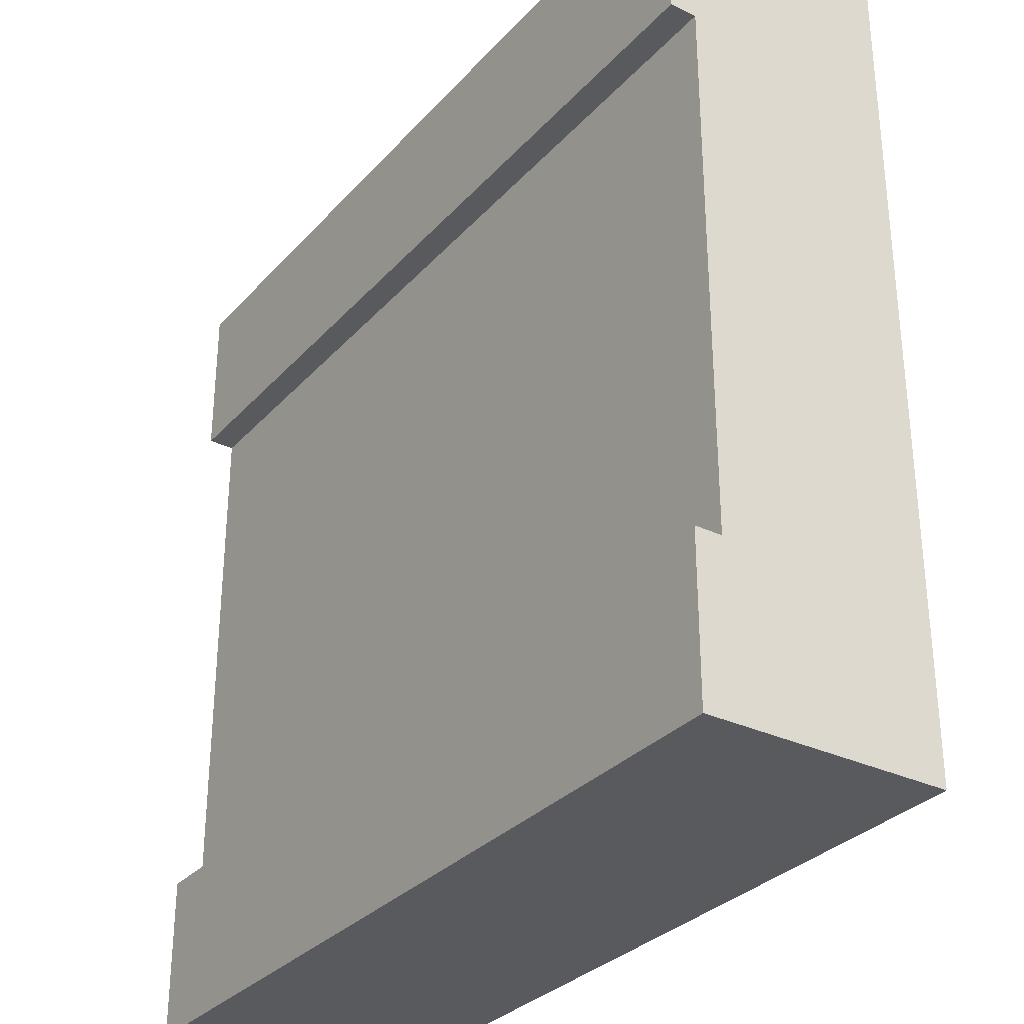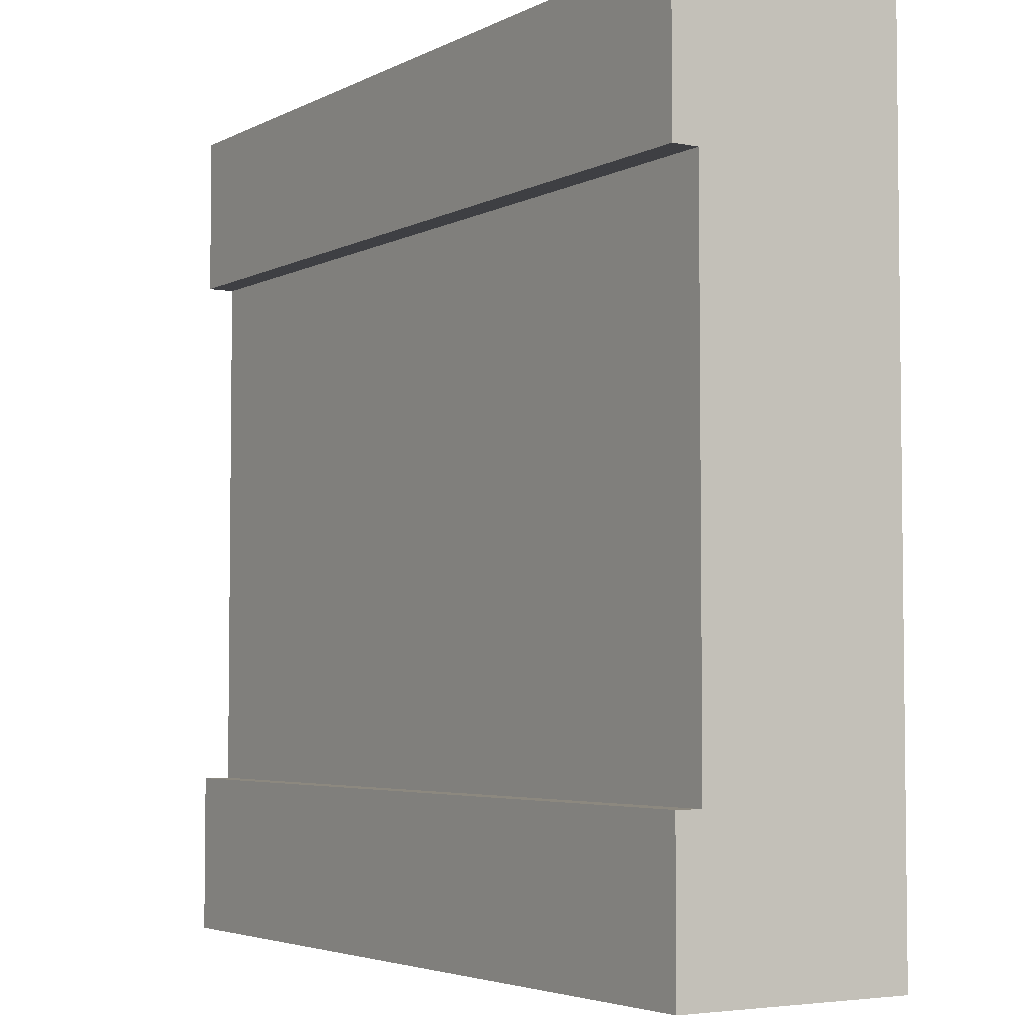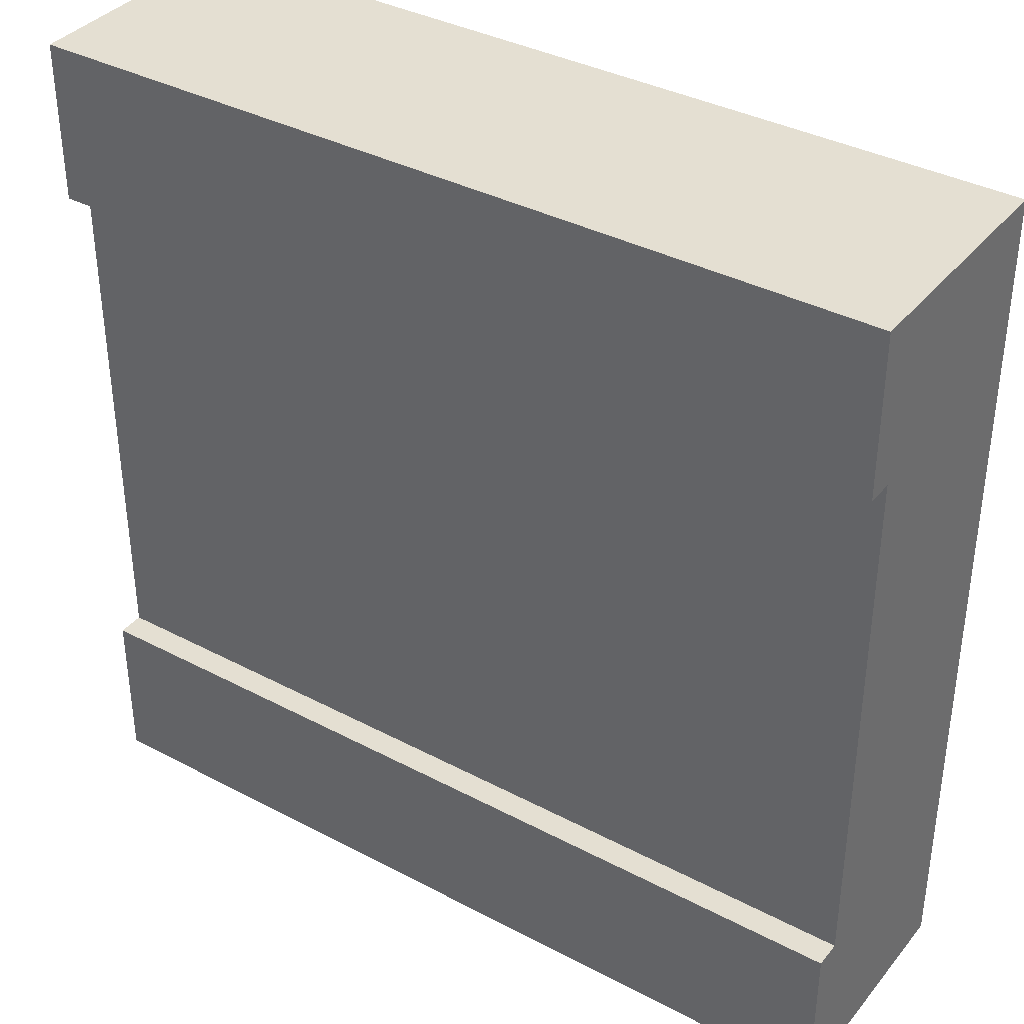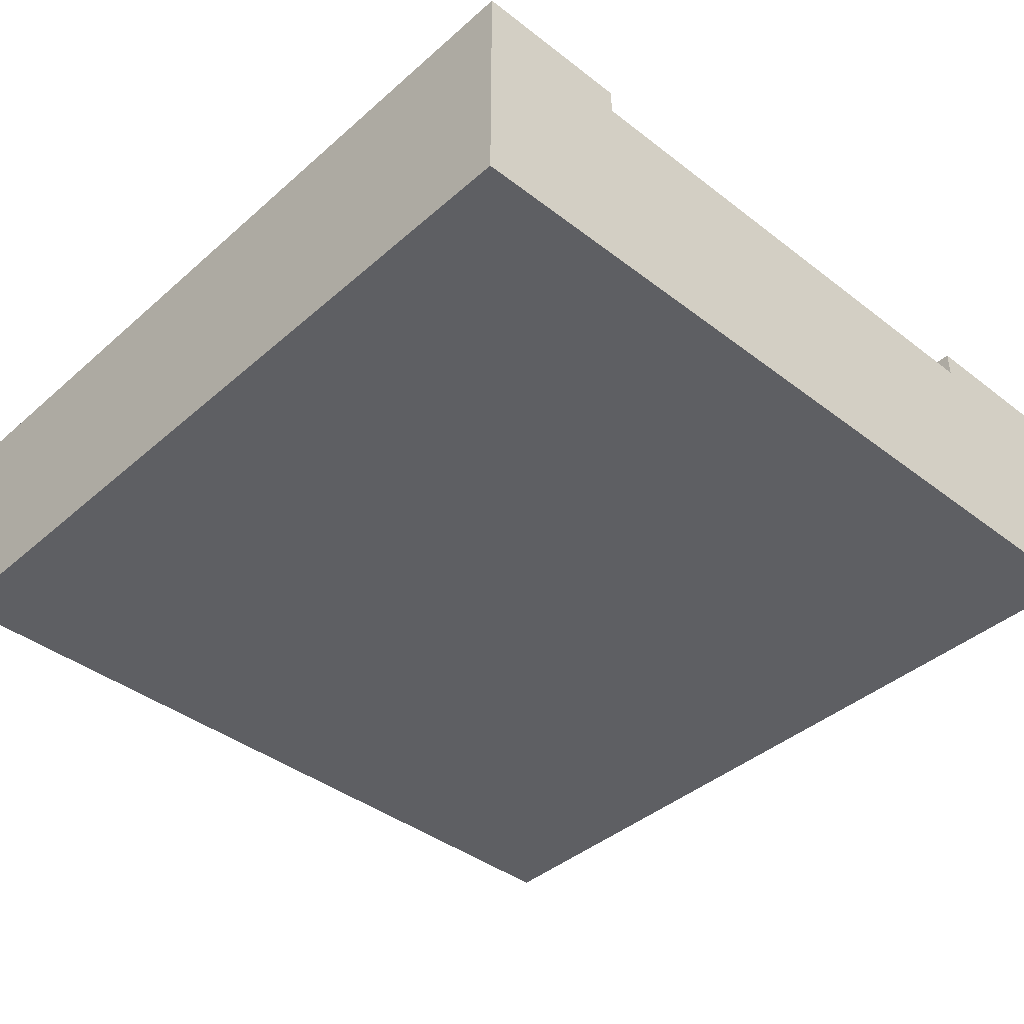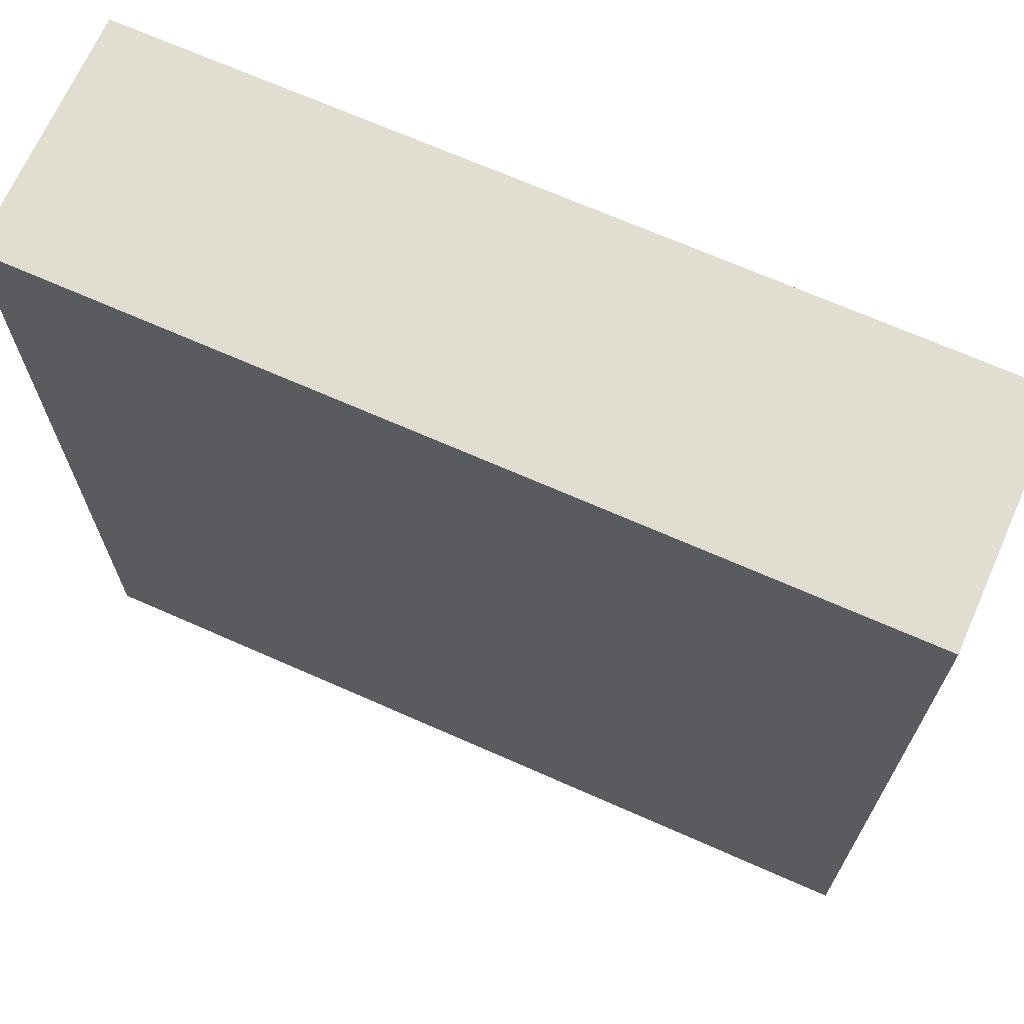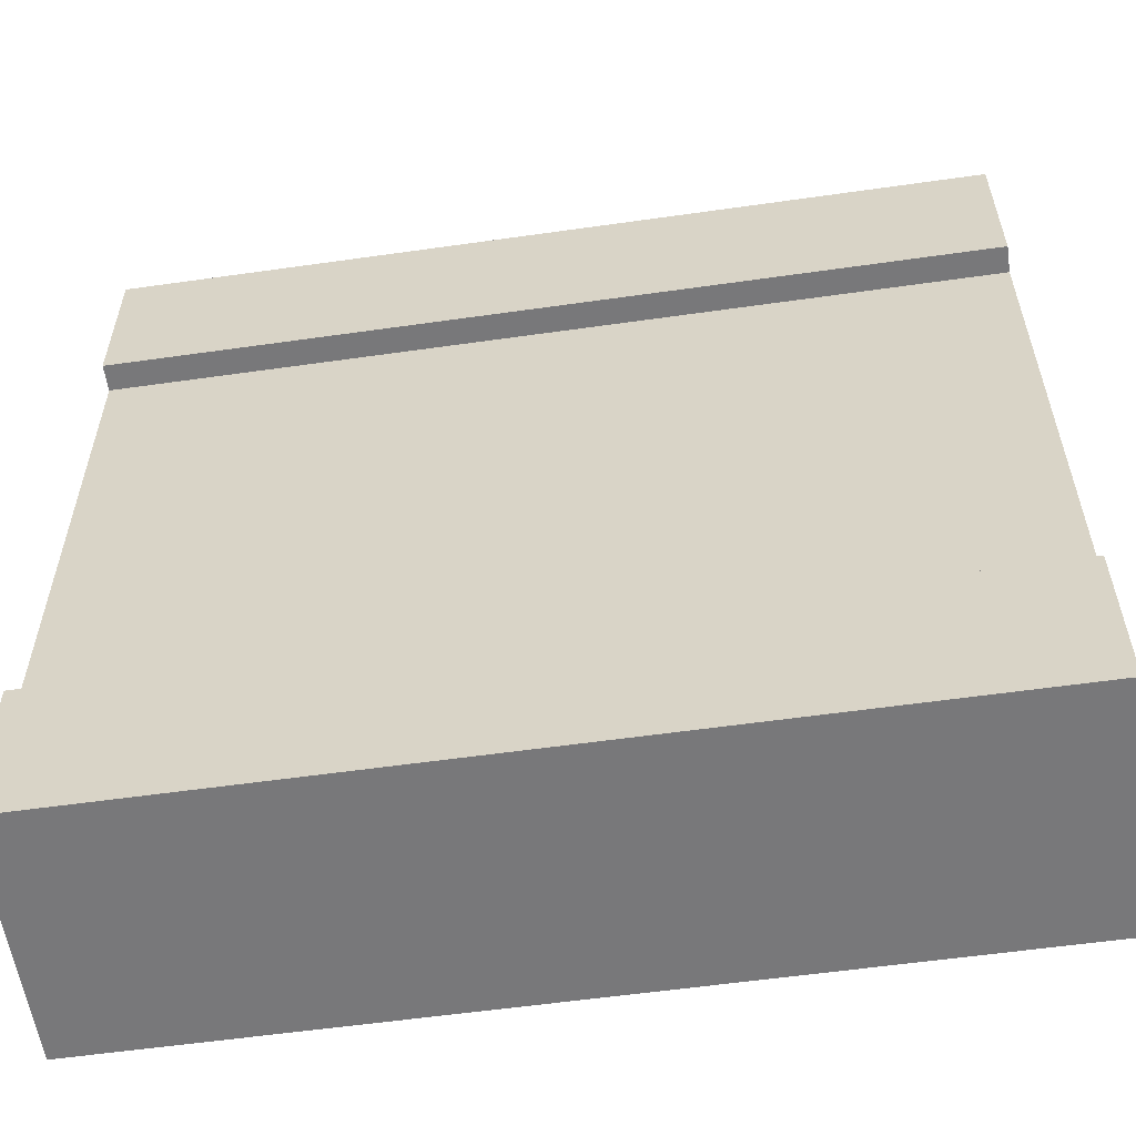
<metadata>
{"format":"obj","ext":"obj","renderer":"f3d","projection":"perspective","resolution":1024,"background":"white","views":[{"elev":-31.2,"azim":-124.1,"up":"+Z"},{"elev":-4.2,"azim":-122.6,"up":"+Z"},{"elev":37.1,"azim":-145.8,"up":"+Z"},{"elev":-40.7,"azim":-133.2,"up":"+Y"},{"elev":68.8,"azim":23.9,"up":"+Z"},{"elev":-57.5,"azim":-171.6,"up":"+Z"}]}
</metadata>
<code>
o
v -13.3 0 -30.1
v -13.3 0 -33.3
v -13.3 0.8 -30.1
v -13.3 0.8 -30.7
v -13.3 0.8 -32.7
v -13.3 0.8 -33.3
v -13.3 0.9 -30.1
v -13.3 0.9 -30.7
v -13.3 0.9 -32.7
v -13.3 0.9 -33.3
v -10.1 0 -30.1
v -10.1 0 -33.3
v -10.1 0.8 -30.1
v -10.1 0.8 -30.7
v -10.1 0.8 -32.7
v -10.1 0.8 -33.3
v -10.1 0.9 -30.1
v -10.1 0.9 -30.7
v -10.1 0.9 -32.7
v -10.1 0.9 -33.3
v -13.3 0 -30.1
v -13.3 0.8 -30.1
v -13.3 0.9 -30.1
v -10.1 0 -30.1
v -10.1 0.8 -30.1
v -10.1 0.9 -30.1
v -13.3 0.8 -32.7
v -13.3 0.9 -32.7
v -10.1 0.8 -32.7
v -10.1 0.9 -32.7
v -13.3 0.8 -30.7
v -13.3 0.9 -30.7
v -10.1 0.8 -30.7
v -10.1 0.9 -30.7
v -13.3 0 -33.3
v -13.3 0.8 -33.3
v -13.3 0.9 -33.3
v -10.1 0 -33.3
v -10.1 0.8 -33.3
v -10.1 0.9 -33.3
v -13.3 0 -30.1
v -10.1 0 -30.1
v -13.3 0 -33.3
v -10.1 0 -33.3
v -13.3 0.8 -30.7
v -10.1 0.8 -30.7
v -13.3 0.8 -32.7
v -10.1 0.8 -32.7
v -13.3 0.9 -30.1
v -10.1 0.9 -30.1
v -13.3 0.9 -30.7
v -10.1 0.9 -30.7
v -13.3 0.9 -32.7
v -10.1 0.9 -32.7
v -13.3 0.9 -33.3
v -10.1 0.9 -33.3
f 3 2 1
f 4 2 3
f 5 2 4
f 6 2 5
f 7 4 3
f 8 4 7
f 9 6 5
f 10 6 9
f 11 12 13
f 13 12 14
f 14 12 15
f 15 12 16
f 13 14 17
f 17 14 18
f 15 16 19
f 19 16 20
f 24 22 21
f 25 23 22
f 25 22 24
f 26 23 25
f 29 28 27
f 30 28 29
f 31 32 33
f 33 32 34
f 35 36 38
f 36 37 39
f 38 36 39
f 39 37 40
f 43 42 41
f 44 42 43
f 45 46 47
f 47 46 48
f 49 50 51
f 51 50 52
f 53 54 55
f 55 54 56

</code>
